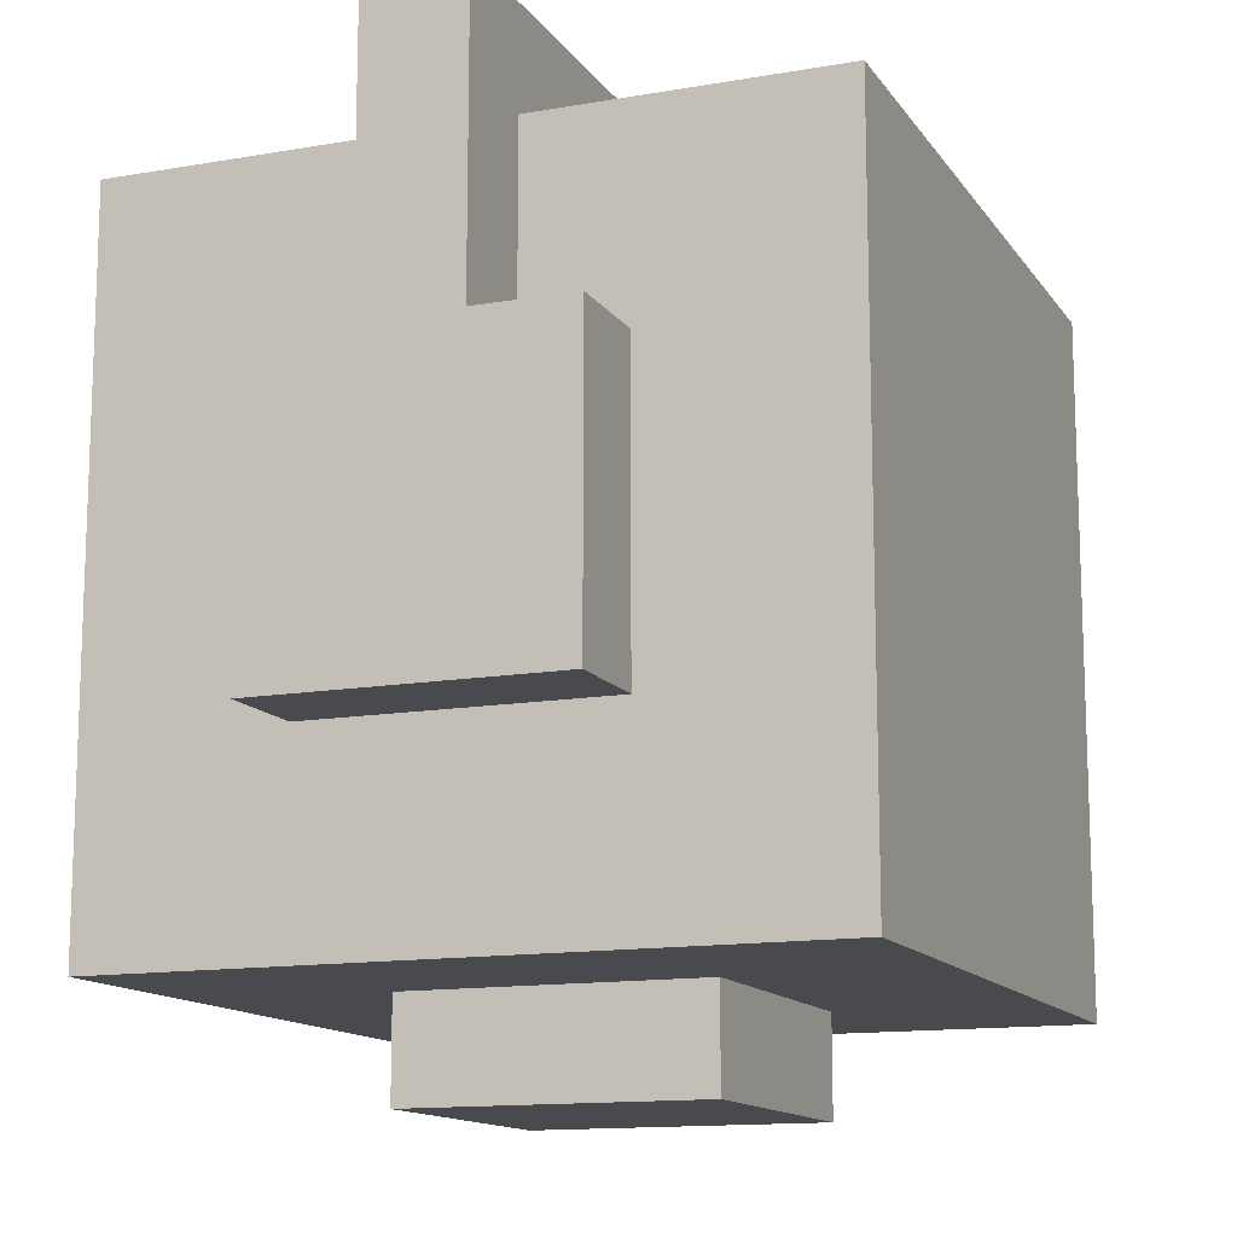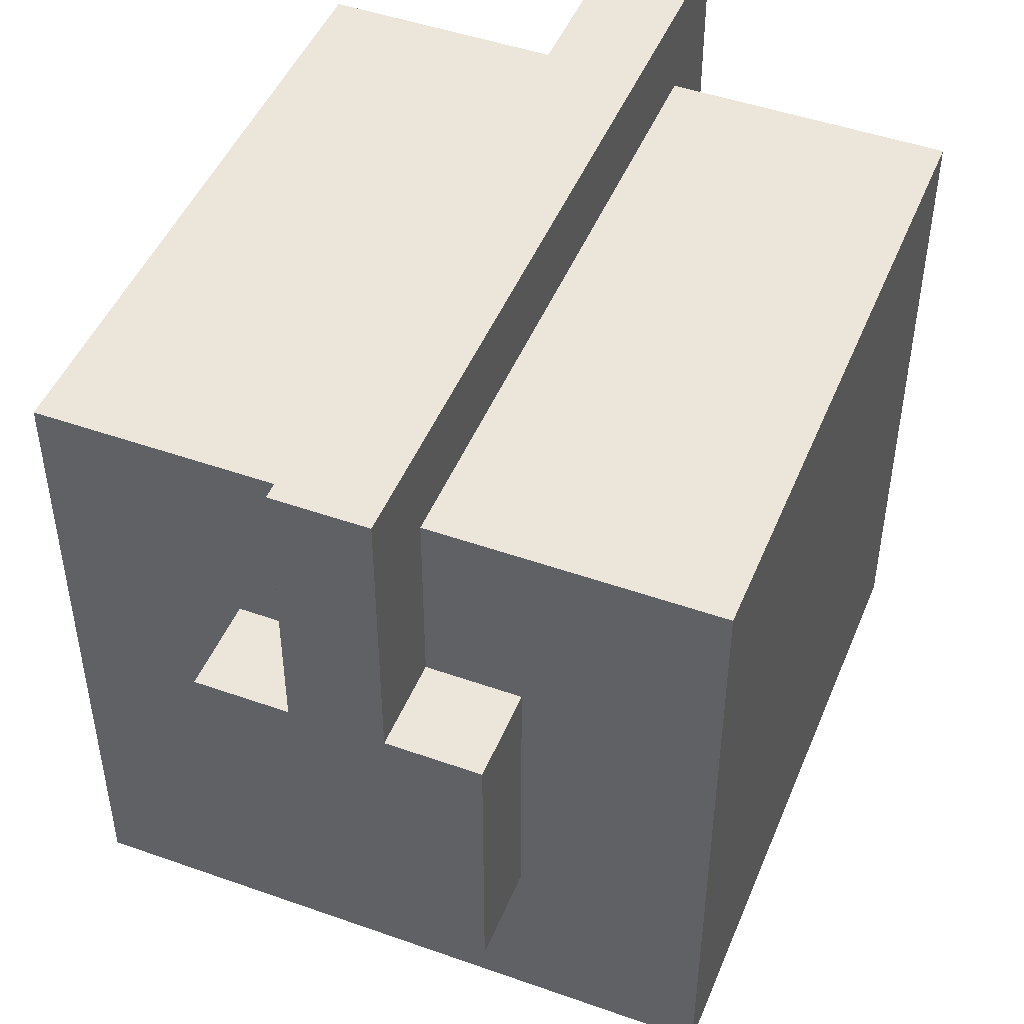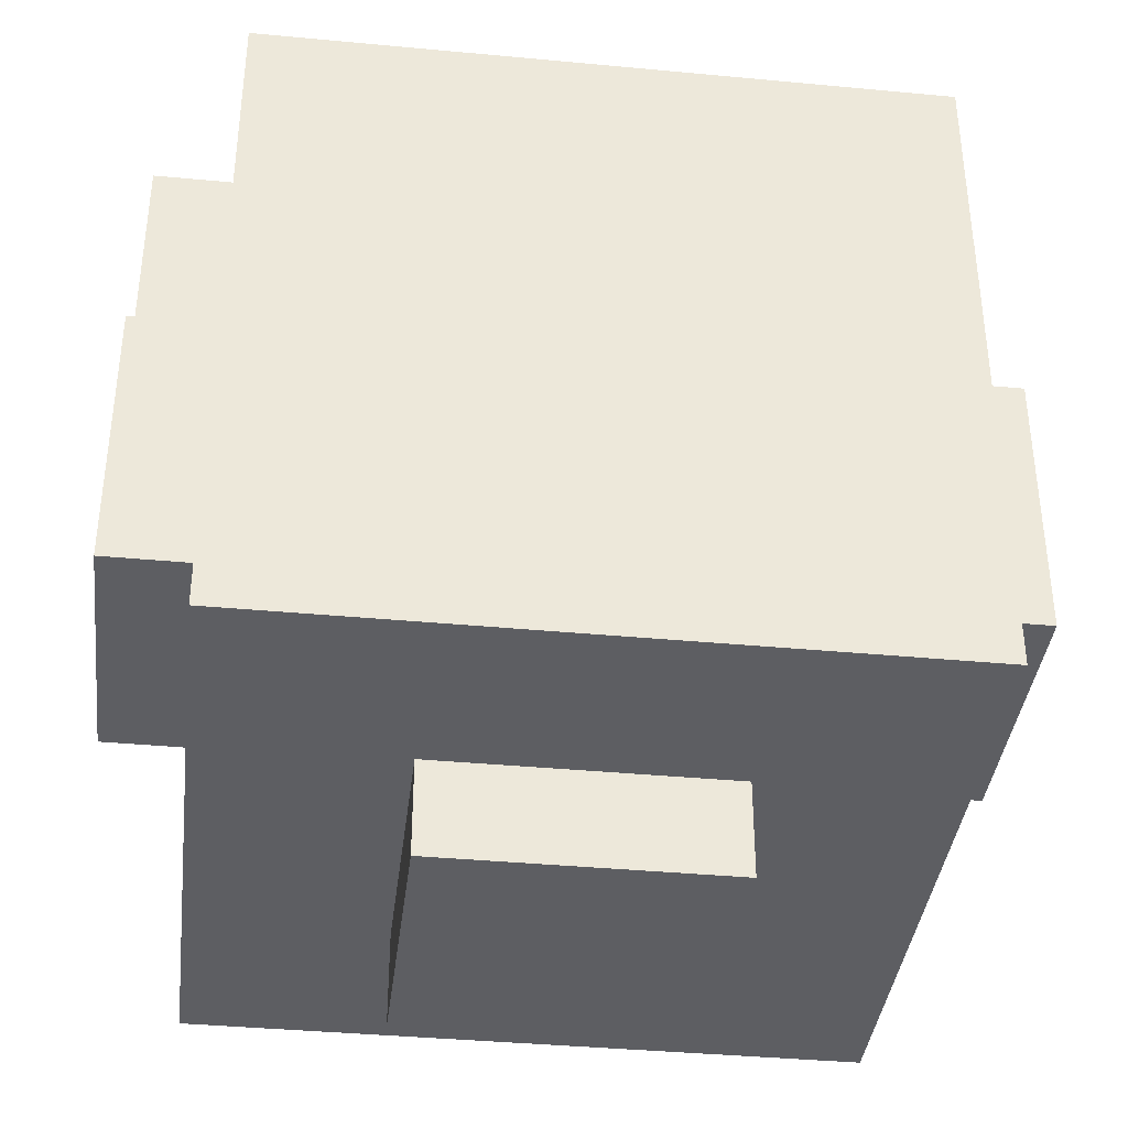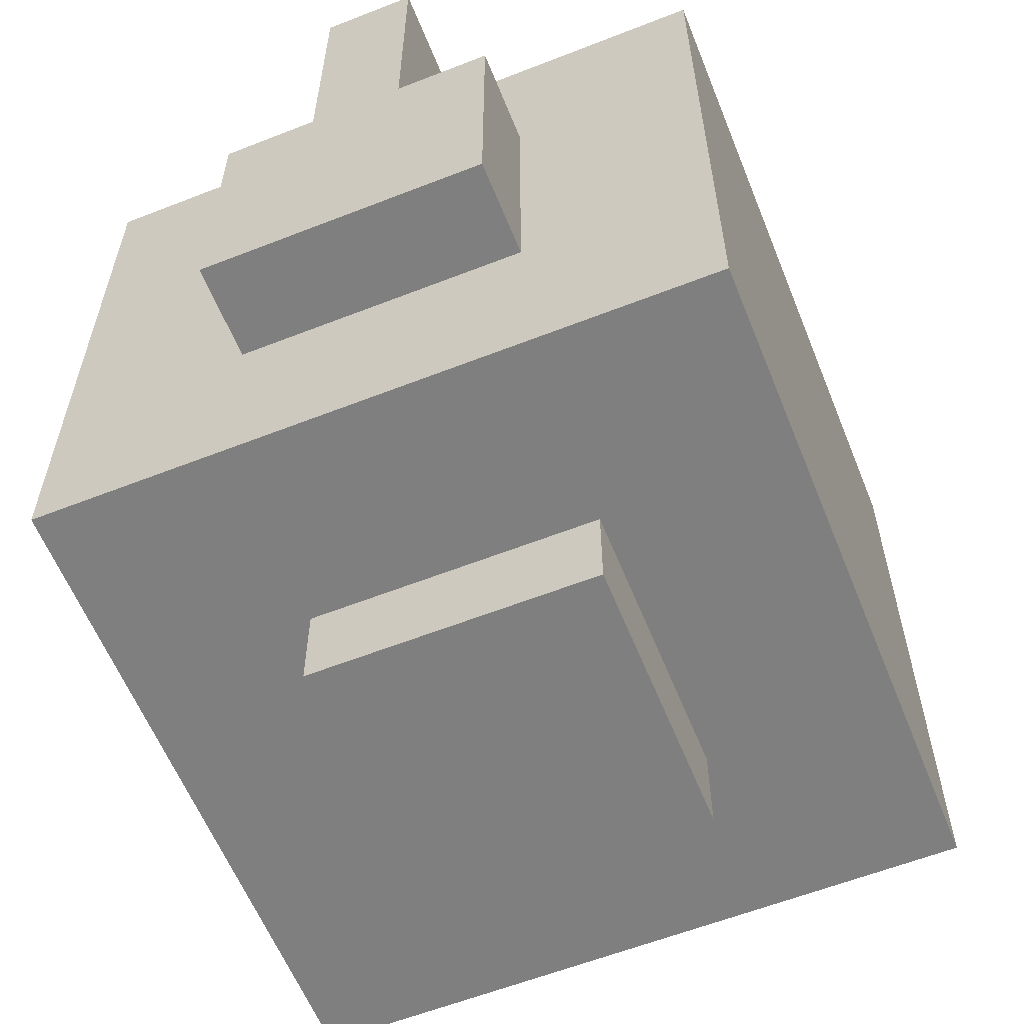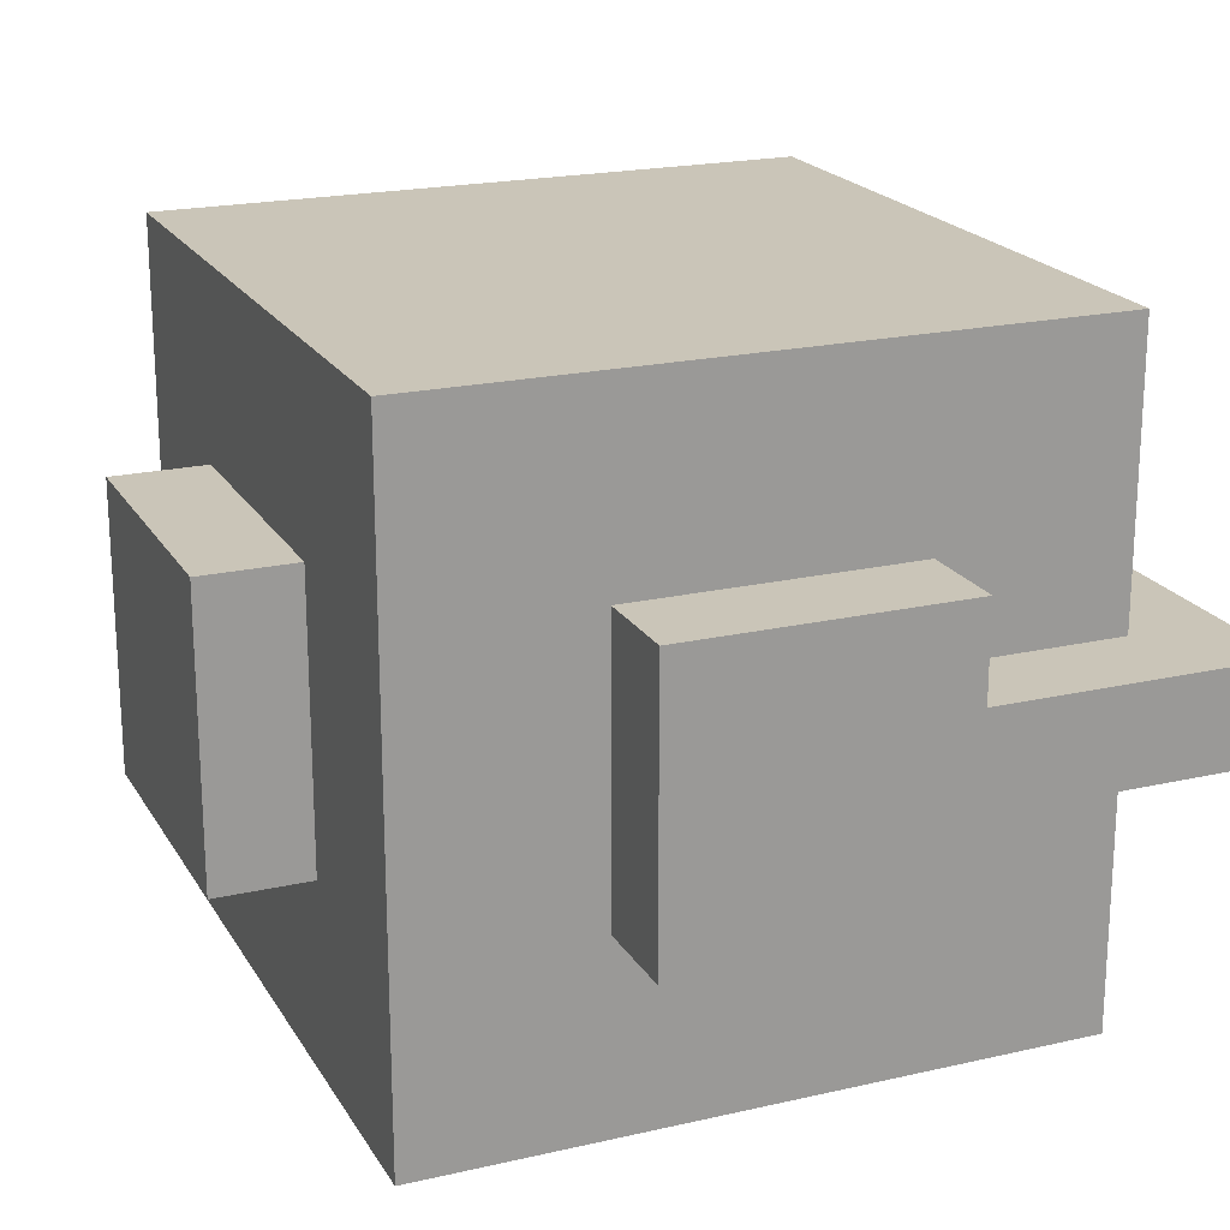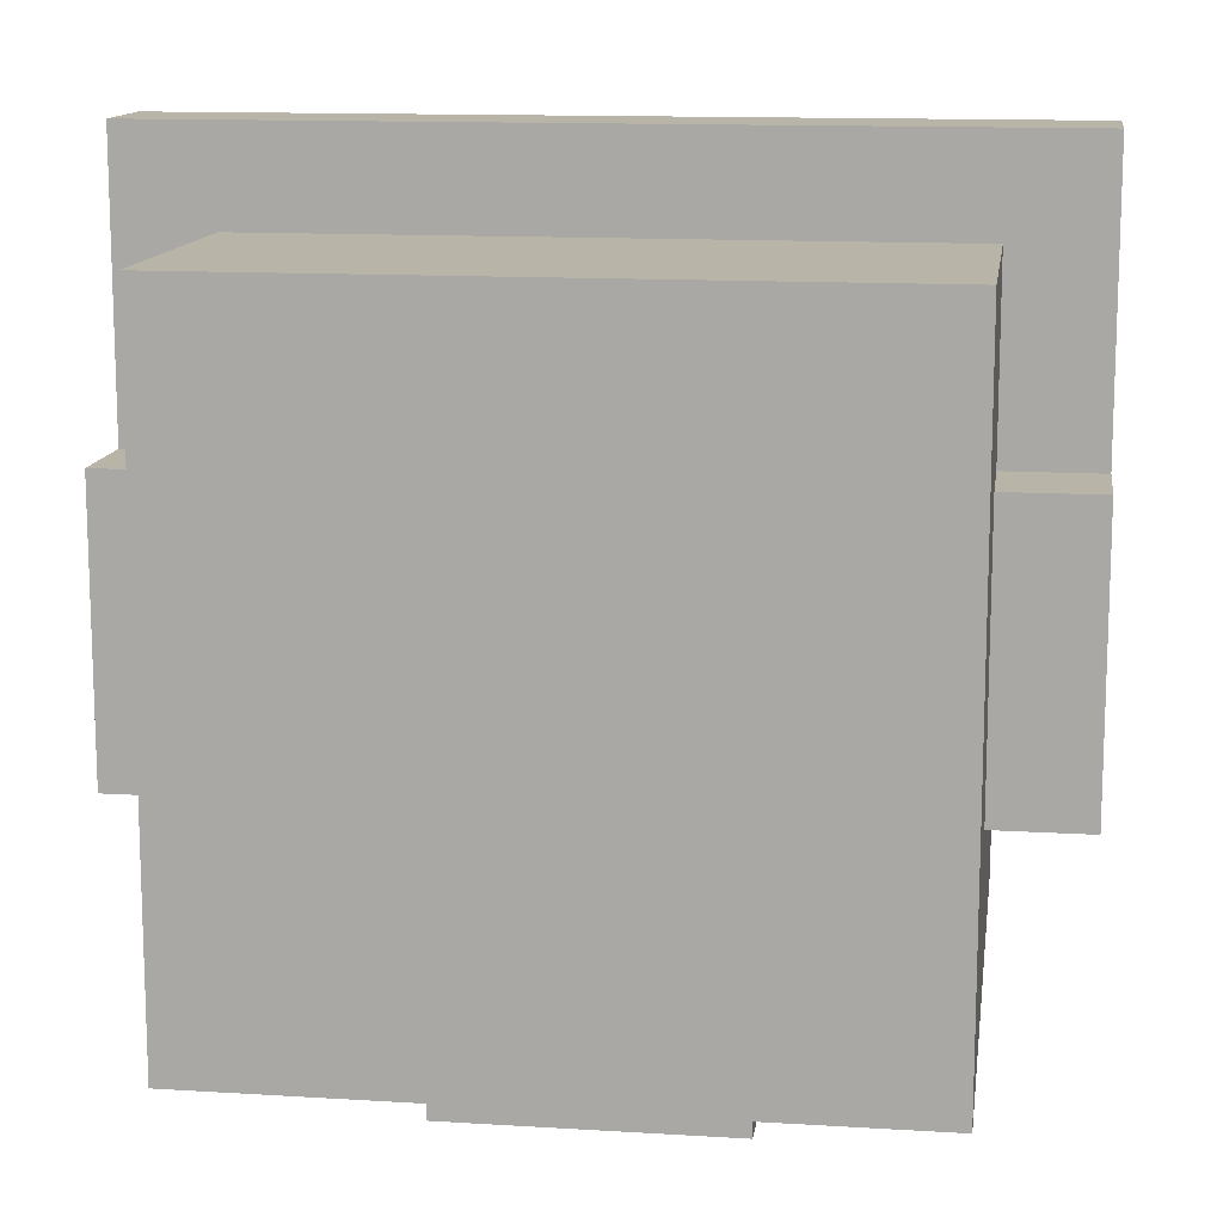
<metadata>
{"format":"obj","ext":"obj","renderer":"f3d","projection":"perspective","resolution":1024,"background":"white","views":[{"elev":-13.2,"azim":111.7,"up":"+Y"},{"elev":47.2,"azim":111.8,"up":"+Y"},{"elev":-38.3,"azim":-6.8,"up":"+Y"},{"elev":-59.9,"azim":111.9,"up":"+Y"},{"elev":20.4,"azim":67.3,"up":"+Z"},{"elev":13.0,"azim":-171.9,"up":"+Y"}]}
</metadata>
<code>
v -4.5 3 1.5
v -4.5 3 -1.5
v -4.5 6 1.5
v -4.5 6 0.5
v -4.5 6 -0.5
v -4.5 6 -1.5
v -4.5 9 0.5
v -4.5 9 -0.5
v -3.5 1 3.5
v -3.5 1 -3.5
v -3.5 3 1.5
v -3.5 3 -1.5
v -3.5 6 1.5
v -3.5 6 0.5
v -3.5 6 -0.5
v -3.5 6 -1.5
v -3.5 8 3.5
v -3.5 8 0.5
v -3.5 8 -0.5
v -3.5 8 -3.5
v -1.5 0 1.5
v -1.5 0 -1.5
v -1.5 1 1.5
v -1.5 1 -1.5
v 1.5 0 1.5
v 1.5 0 -1.5
v 1.5 1 1.5
v 1.5 1 -1.5
v 3.5 1 3.5
v 3.5 1 -3.5
v 3.5 3 1.5
v 3.5 3 -1.5
v 3.5 6 1.5
v 3.5 6 0.5
v 3.5 6 -0.5
v 3.5 6 -1.5
v 3.5 8 3.5
v 3.5 8 0.5
v 3.5 8 -0.5
v 3.5 8 -3.5
v 4.5 3 1.5
v 4.5 3 -1.5
v 4.5 6 1.5
v 4.5 6 0.5
v 4.5 6 -0.5
v 4.5 6 -1.5
v 4.5 9 0.5
v 4.5 9 -0.5
v -3.5 1 3.5
v -3.5 8 3.5
v -2.5 1 3.5
v -2.5 8 3.5
v -1.5 1 3.5
v -1.5 8 3.5
v -0.5 1 3.5
v -0.5 8 3.5
v 0.5 1 3.5
v 0.5 8 3.5
v 1.5 1 3.5
v 1.5 8 3.5
v 2.5 1 3.5
v 2.5 8 3.5
v 3.5 1 3.5
v 3.5 8 3.5
v -4.5 3 1.5
v -4.5 6 1.5
v -3.5 3 1.5
v -3.5 6 1.5
v -1.5 0 1.5
v -1.5 1 1.5
v -0.5 1 1.5
v 0.5 1 1.5
v 1.5 0 1.5
v 1.5 1 1.5
v 3.5 3 1.5
v 3.5 6 1.5
v 4.5 3 1.5
v 4.5 6 1.5
v -4.5 6 0.5
v -4.5 9 0.5
v -3.5 6 0.5
v -3.5 8 0.5
v -2.5 8 0.5
v -1.5 8 0.5
v -0.5 8 0.5
v 0.5 8 0.5
v 1.5 8 0.5
v 2.5 8 0.5
v 3.5 6 0.5
v 3.5 8 0.5
v 4.5 6 0.5
v 4.5 9 0.5
v -4.5 6 -0.5
v -4.5 9 -0.5
v -3.5 6 -0.5
v -3.5 8 -0.5
v -2.5 8 -0.5
v -1.5 8 -0.5
v -0.5 8 -0.5
v 0.5 8 -0.5
v 1.5 8 -0.5
v 2.5 8 -0.5
v 3.5 6 -0.5
v 3.5 8 -0.5
v 4.5 6 -0.5
v 4.5 9 -0.5
v -4.5 3 -1.5
v -4.5 6 -1.5
v -3.5 3 -1.5
v -3.5 6 -1.5
v -1.5 0 -1.5
v -1.5 1 -1.5
v -0.5 1 -1.5
v 0.5 1 -1.5
v 1.5 0 -1.5
v 1.5 1 -1.5
v 3.5 3 -1.5
v 3.5 6 -1.5
v 4.5 3 -1.5
v 4.5 6 -1.5
v -3.5 1 -3.5
v -3.5 8 -3.5
v -2.5 1 -3.5
v -2.5 8 -3.5
v -1.5 1 -3.5
v -1.5 8 -3.5
v -0.5 1 -3.5
v -0.5 8 -3.5
v 0.5 1 -3.5
v 0.5 8 -3.5
v 1.5 1 -3.5
v 1.5 8 -3.5
v 2.5 1 -3.5
v 2.5 8 -3.5
v 3.5 1 -3.5
v 3.5 8 -3.5
v -1.5 0 1.5
v 1.5 0 1.5
v -1.5 0 -1.5
v 1.5 0 -1.5
v -3.5 1 3.5
v -2.5 1 3.5
v -1.5 1 3.5
v -0.5 1 3.5
v 0.5 1 3.5
v 1.5 1 3.5
v 2.5 1 3.5
v 3.5 1 3.5
v -1.5 1 1.5
v -0.5 1 1.5
v 0.5 1 1.5
v 1.5 1 1.5
v -1.5 1 -1.5
v -0.5 1 -1.5
v 0.5 1 -1.5
v 1.5 1 -1.5
v -3.5 1 -3.5
v -2.5 1 -3.5
v -1.5 1 -3.5
v -0.5 1 -3.5
v 0.5 1 -3.5
v 1.5 1 -3.5
v 2.5 1 -3.5
v 3.5 1 -3.5
v -4.5 3 1.5
v -3.5 3 1.5
v 3.5 3 1.5
v 4.5 3 1.5
v -4.5 3 -1.5
v -3.5 3 -1.5
v 3.5 3 -1.5
v 4.5 3 -1.5
v -4.5 6 1.5
v -3.5 6 1.5
v 3.5 6 1.5
v 4.5 6 1.5
v -4.5 6 0.5
v -3.5 6 0.5
v 3.5 6 0.5
v 4.5 6 0.5
v -4.5 6 -0.5
v -3.5 6 -0.5
v 3.5 6 -0.5
v 4.5 6 -0.5
v -4.5 6 -1.5
v -3.5 6 -1.5
v 3.5 6 -1.5
v 4.5 6 -1.5
v -3.5 8 3.5
v -2.5 8 3.5
v -1.5 8 3.5
v -0.5 8 3.5
v 0.5 8 3.5
v 1.5 8 3.5
v 2.5 8 3.5
v 3.5 8 3.5
v -3.5 8 0.5
v -2.5 8 0.5
v -1.5 8 0.5
v -0.5 8 0.5
v 0.5 8 0.5
v 1.5 8 0.5
v 2.5 8 0.5
v 3.5 8 0.5
v -3.5 8 -0.5
v -2.5 8 -0.5
v -1.5 8 -0.5
v -0.5 8 -0.5
v 0.5 8 -0.5
v 1.5 8 -0.5
v 2.5 8 -0.5
v 3.5 8 -0.5
v -3.5 8 -3.5
v -2.5 8 -3.5
v -1.5 8 -3.5
v -0.5 8 -3.5
v 0.5 8 -3.5
v 1.5 8 -3.5
v 2.5 8 -3.5
v 3.5 8 -3.5
v -4.5 9 0.5
v 4.5 9 0.5
v -4.5 9 -0.5
v 4.5 9 -0.5
f 3 2 1
f 4 2 3
f 5 2 4
f 6 2 5
f 7 5 4
f 8 5 7
f 11 10 9
f 12 10 11
f 13 11 9
f 16 10 12
f 17 14 13
f 17 13 9
f 18 14 17
f 19 16 15
f 20 10 16
f 20 16 19
f 23 22 21
f 24 22 23
f 25 26 27
f 27 26 28
f 29 30 31
f 31 30 32
f 29 31 33
f 32 30 36
f 33 34 37
f 29 33 37
f 37 34 38
f 35 36 39
f 36 30 40
f 39 36 40
f 41 42 43
f 43 42 44
f 44 42 45
f 45 42 46
f 44 45 47
f 47 45 48
f 51 50 49
f 52 50 51
f 53 52 51
f 54 52 53
f 55 54 53
f 56 54 55
f 57 56 55
f 58 56 57
f 59 58 57
f 60 58 59
f 61 60 59
f 62 60 61
f 63 62 61
f 64 62 63
f 67 66 65
f 68 66 67
f 71 70 69
f 72 71 69
f 73 72 69
f 74 72 73
f 77 76 75
f 78 76 77
f 81 80 79
f 82 80 81
f 83 80 82
f 84 80 83
f 85 80 84
f 86 80 85
f 87 80 86
f 88 80 87
f 90 80 88
f 91 90 89
f 92 80 90
f 92 90 91
f 93 94 95
f 95 94 96
f 96 94 97
f 97 94 98
f 98 94 99
f 99 94 100
f 100 94 101
f 101 94 102
f 102 94 104
f 103 104 105
f 104 94 106
f 105 104 106
f 107 108 109
f 109 108 110
f 111 112 113
f 111 113 114
f 111 114 115
f 115 114 116
f 117 118 119
f 119 118 120
f 121 122 123
f 123 122 124
f 123 124 125
f 125 124 126
f 125 126 127
f 127 126 128
f 127 128 129
f 129 128 130
f 129 130 131
f 131 130 132
f 131 132 133
f 133 132 134
f 133 134 135
f 135 134 136
f 139 138 137
f 140 138 139
f 149 143 142
f 149 144 143
f 150 145 144
f 150 144 149
f 151 146 145
f 151 145 150
f 152 147 146
f 152 146 151
f 153 149 142
f 156 147 152
f 157 142 141
f 158 153 142
f 158 142 157
f 159 154 153
f 159 153 158
f 160 155 154
f 160 154 159
f 161 156 155
f 161 155 160
f 162 147 156
f 162 156 161
f 163 148 147
f 163 147 162
f 164 148 163
f 169 166 165
f 170 166 169
f 171 168 167
f 172 168 171
f 173 174 177
f 177 174 178
f 175 176 179
f 179 176 180
f 181 182 185
f 185 182 186
f 183 184 187
f 187 184 188
f 189 190 197
f 190 191 198
f 197 190 198
f 191 192 199
f 198 191 199
f 192 193 200
f 199 192 200
f 193 194 201
f 200 193 201
f 194 195 202
f 201 194 202
f 195 196 203
f 202 195 203
f 203 196 204
f 205 206 213
f 206 207 214
f 213 206 214
f 207 208 215
f 214 207 215
f 208 209 216
f 215 208 216
f 209 210 217
f 216 209 217
f 210 211 218
f 217 210 218
f 211 212 219
f 218 211 219
f 219 212 220
f 221 222 223
f 223 222 224

</code>
